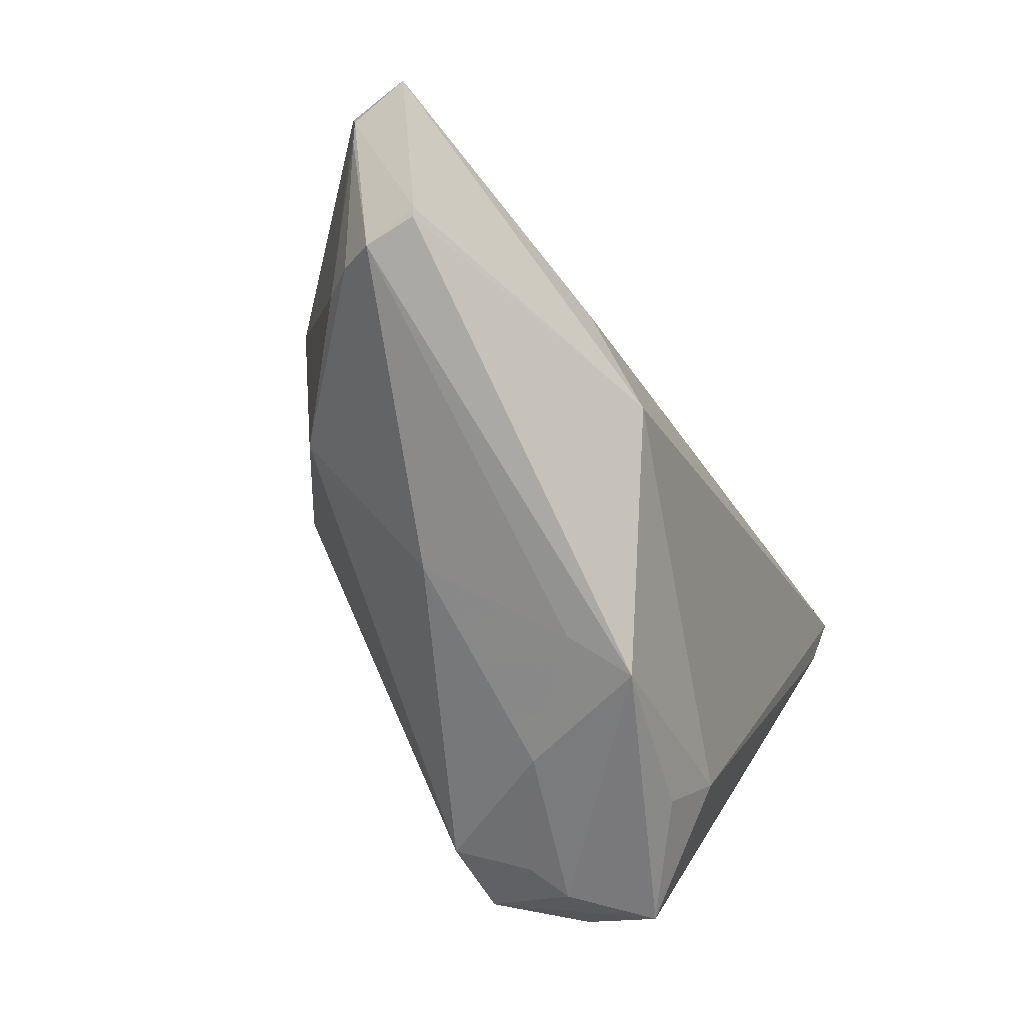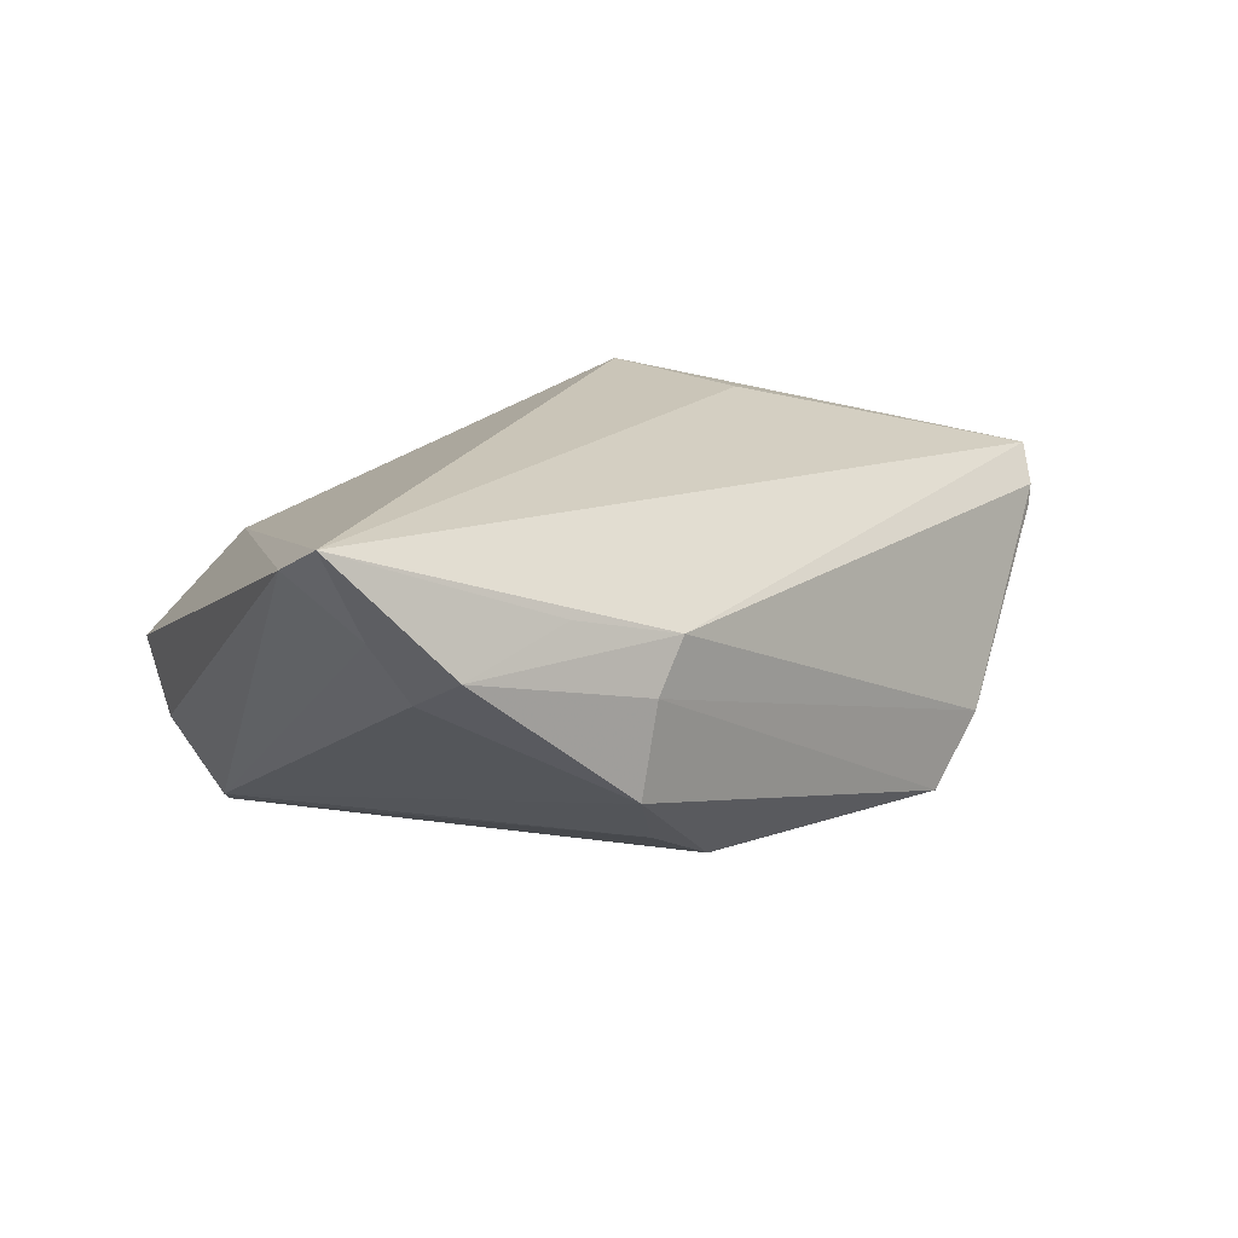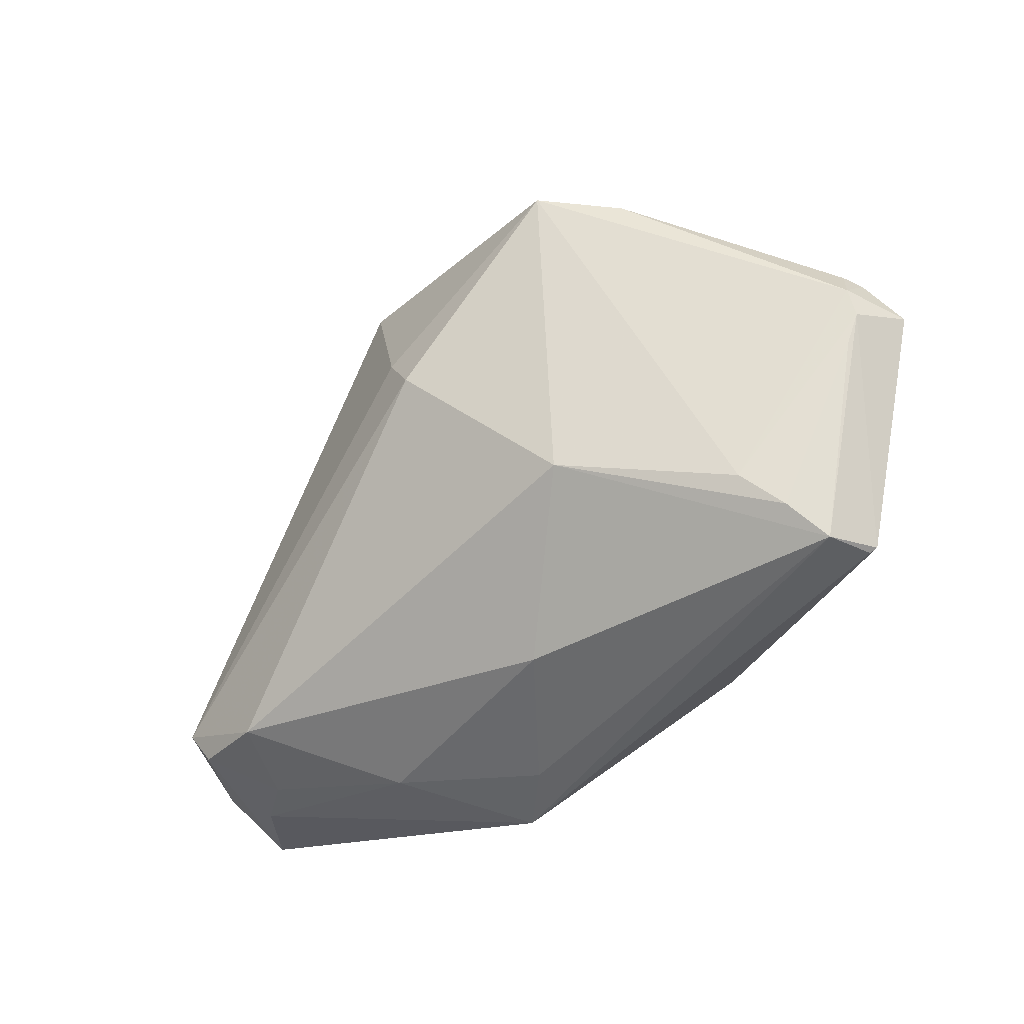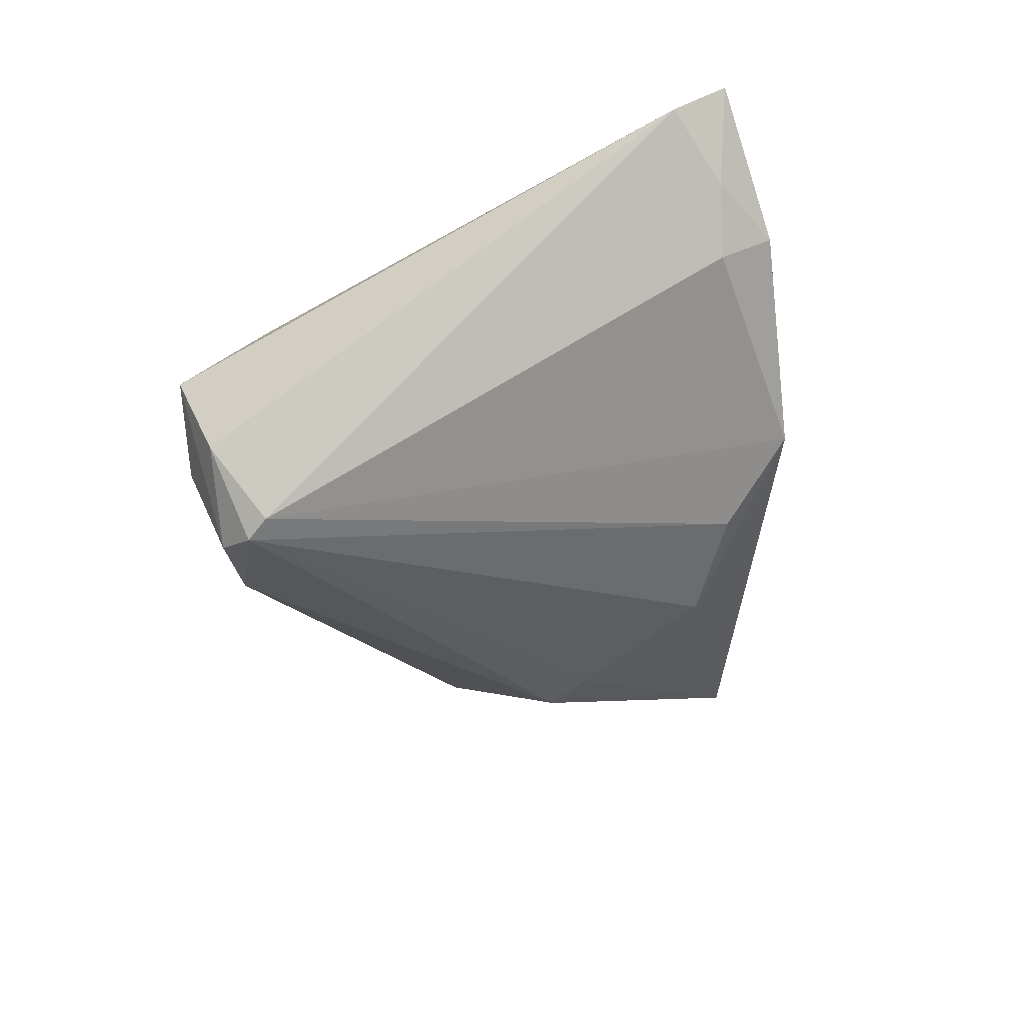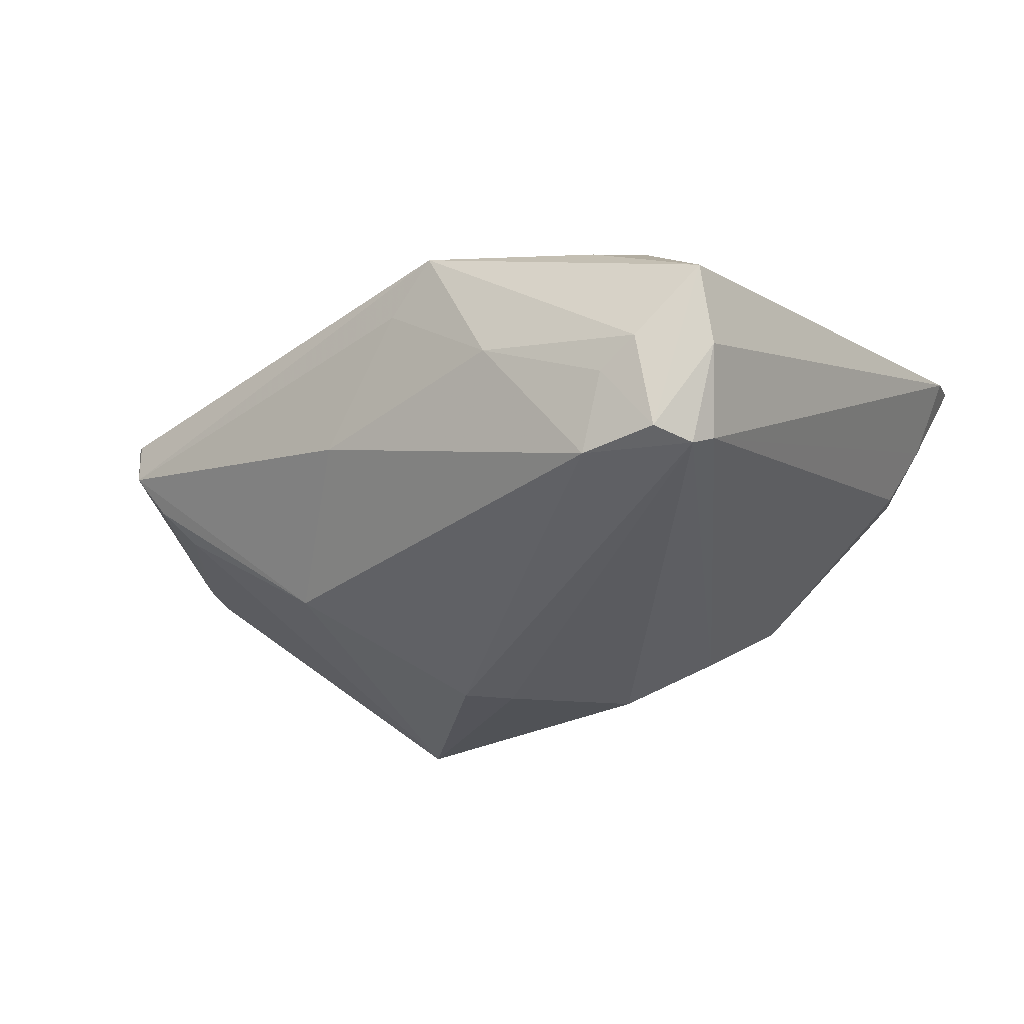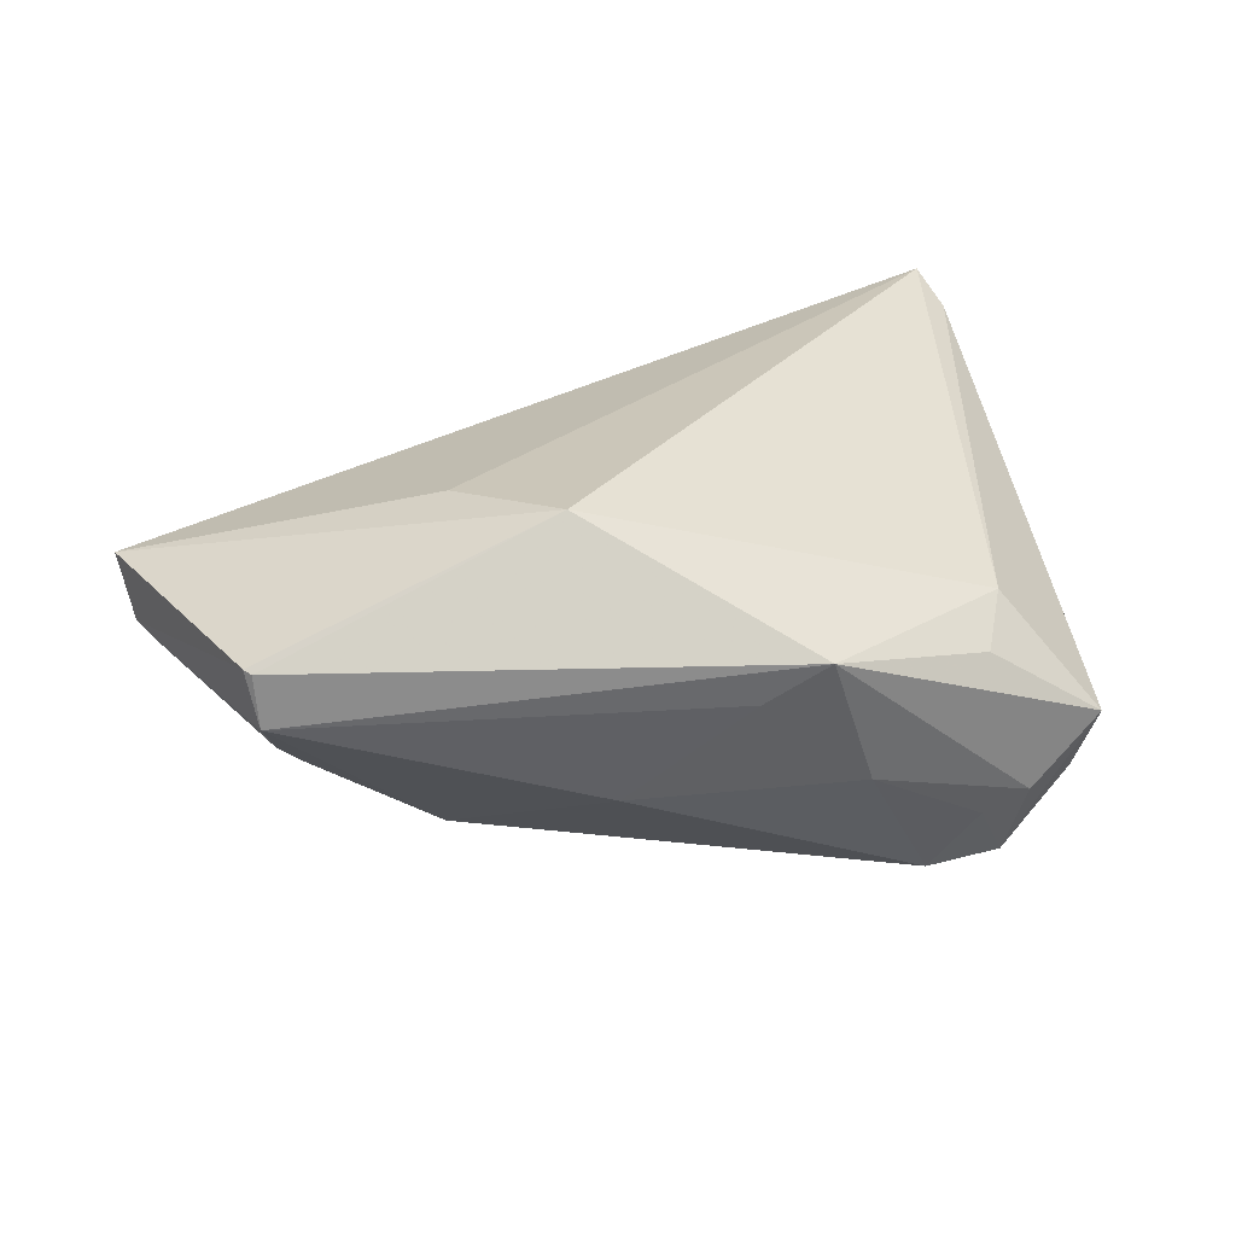
<metadata>
{"format":"obj","ext":"obj","renderer":"f3d","projection":"perspective","resolution":1024,"background":"white","views":[{"elev":-64.2,"azim":-61.5,"up":"+Y"},{"elev":17.7,"azim":146.8,"up":"+Z"},{"elev":-33.5,"azim":-130.3,"up":"+Y"},{"elev":-28.9,"azim":98.9,"up":"+Z"},{"elev":-38.7,"azim":28.8,"up":"+Z"},{"elev":26.4,"azim":-20.9,"up":"+Z"}]}
</metadata>
<code>
v 0.013 0.03907 0.009732
v 0.005054 -0.04001 0.009438
v -0.02798 -0.009068 0.02213
v -0.009523 0.009784 -0.02746
v -0.03224 0.02724 -0.02138
v 0.05308 0.03622 0.02433
v 0.01184 -0.03702 -0.007783
v 0.02649 0.03857 0.01344
v 0.03157 -0.02776 0.008293
v -0.05995 0.01141 0.009361
v 0.0227 -0.03102 -0.02516
v -0.05522 -0.02444 0.01241
v -0.01909 -0.02337 0.02433
v -0.01587 -0.03051 -0.008321
v -0.05397 -0.0252 0.005342
v 0.02699 -0.03475 0.004353
v 0.04235 0.03433 0.006146
v 0.04191 -0.03556 -0.005637
v 0.0192 0.04039 -0.007314
v -0.002172 -0.03727 0.004414
v 0.02743 -0.03499 -0.01662
v 0.03759 -0.02432 -0.02383
v -0.06266 0.006657 0.01356
v -0.05163 -0.02129 0.0007037
v -0.03065 -0.0128 -0.01764
v 0.04122 -0.03108 -0.01499
v 0.04013 0.04039 0.009763
v -0.06005 0.0002611 0.005123
v 0.01223 0.03195 -0.01565
v -0.06133 0.004284 0.005788
v -0.03995 0.02521 -0.01334
v -0.06086 0.008021 0.004992
v -0.05445 -0.02505 0.0119
v -0.04821 -0.01728 -0.003612
v 0.054 0.02975 0.02091
v 0.03285 -0.03613 -0.01391
v 0.0008932 0.02653 -0.02206
v 0.04753 0.03482 0.01369
v -0.01415 0.004522 -0.02849
v 0.03576 -0.02688 -0.02568
v 0.03252 -0.03117 -0.02475
v -0.05902 0.01218 0.006947
v 0.01713 0.04039 0.003816
f 13 23 12
f 1 23 6
f 6 13 9
f 6 23 3
f 3 13 6
f 23 13 3
f 5 32 31
f 2 36 18
f 2 9 13
f 14 25 11
f 39 25 5
f 11 25 39
f 6 9 35
f 35 9 18
f 23 32 30
f 12 23 30
f 8 1 6
f 5 31 43
f 43 31 1
f 23 1 10
f 1 31 10
f 10 32 23
f 18 36 41
f 18 9 16
f 16 2 18
f 9 2 16
f 7 2 20
f 20 14 7
f 36 2 7
f 7 14 11
f 28 24 15
f 12 30 15
f 15 30 28
f 15 14 20
f 25 14 15
f 15 24 25
f 20 2 15
f 34 24 28
f 34 32 5
f 5 25 34
f 25 24 34
f 28 30 34
f 34 30 32
f 42 31 32
f 32 10 42
f 42 10 31
f 11 39 40
f 40 41 11
f 21 7 11
f 36 7 21
f 11 41 21
f 21 41 36
f 4 39 5
f 5 37 4
f 4 40 39
f 37 40 4
f 12 15 33
f 33 15 2
f 33 13 12
f 33 2 13
f 18 41 26
f 41 40 26
f 26 40 22
f 26 35 18
f 22 35 26
f 38 35 22
f 22 17 38
f 6 35 38
f 22 40 29
f 29 40 37
f 19 17 22
f 22 29 19
f 5 43 19
f 19 37 5
f 19 29 37
f 27 38 17
f 17 19 27
f 6 38 27
f 27 19 43
f 27 8 6
f 1 8 27
f 27 43 1

</code>
